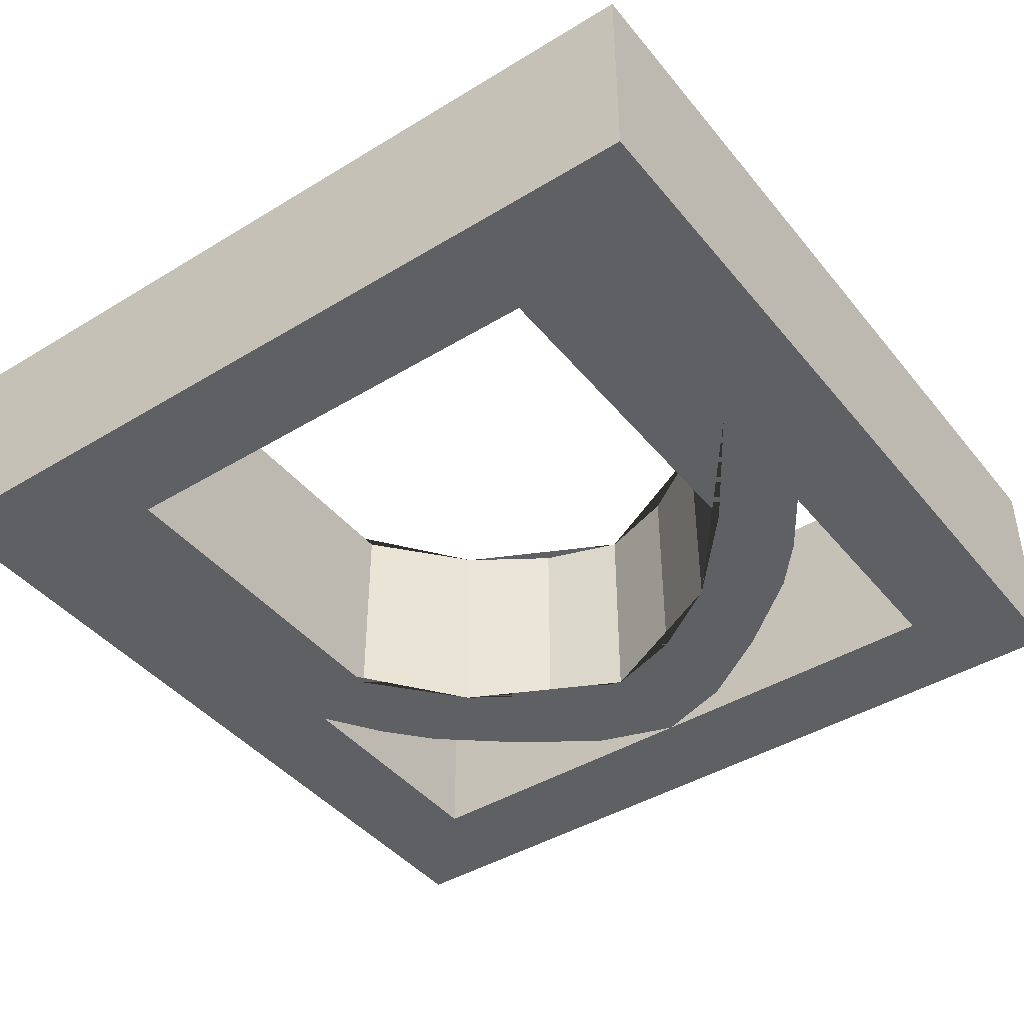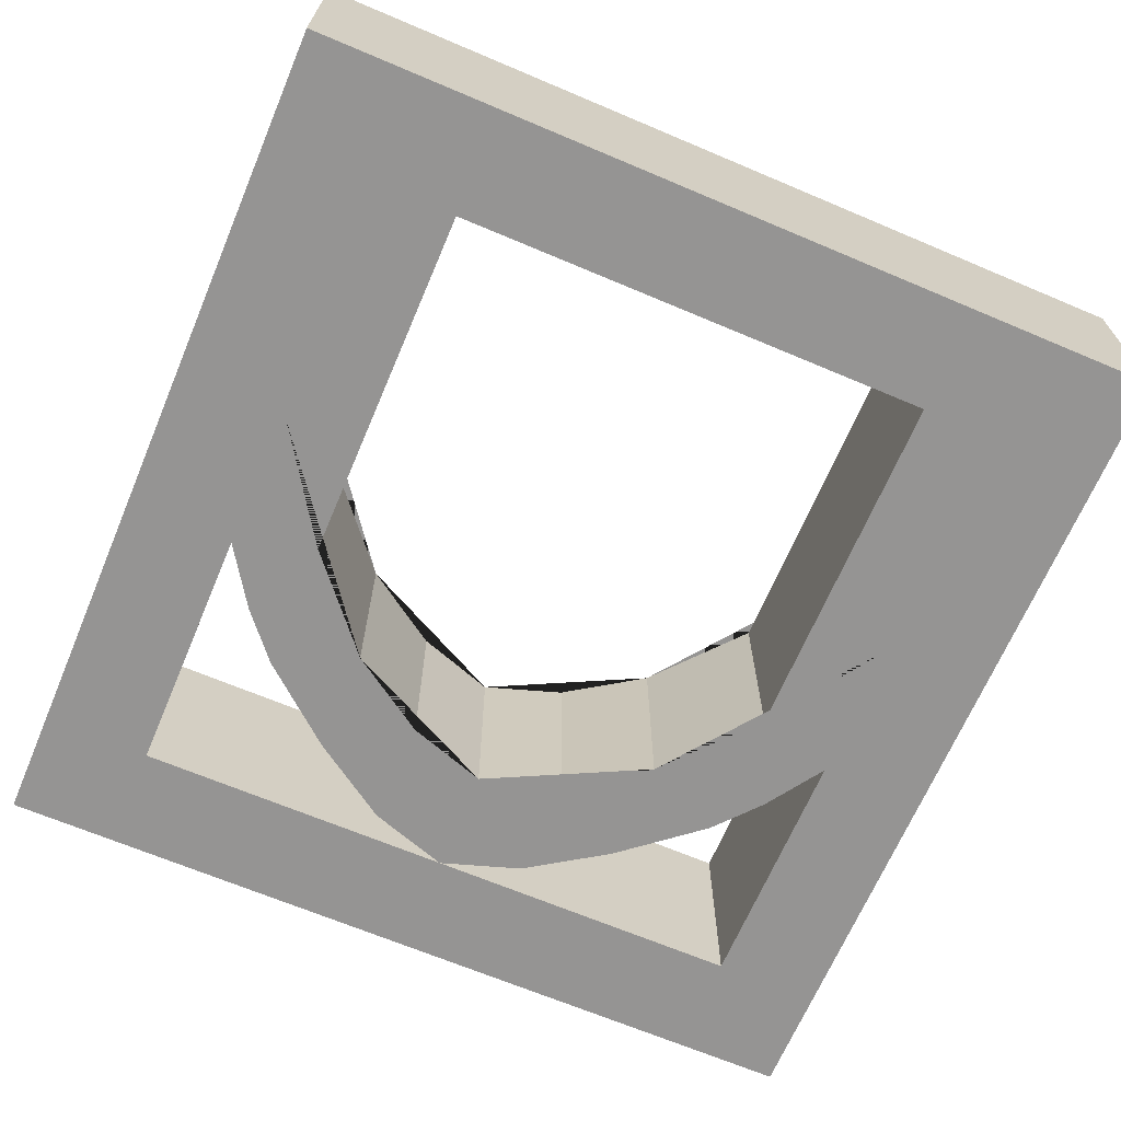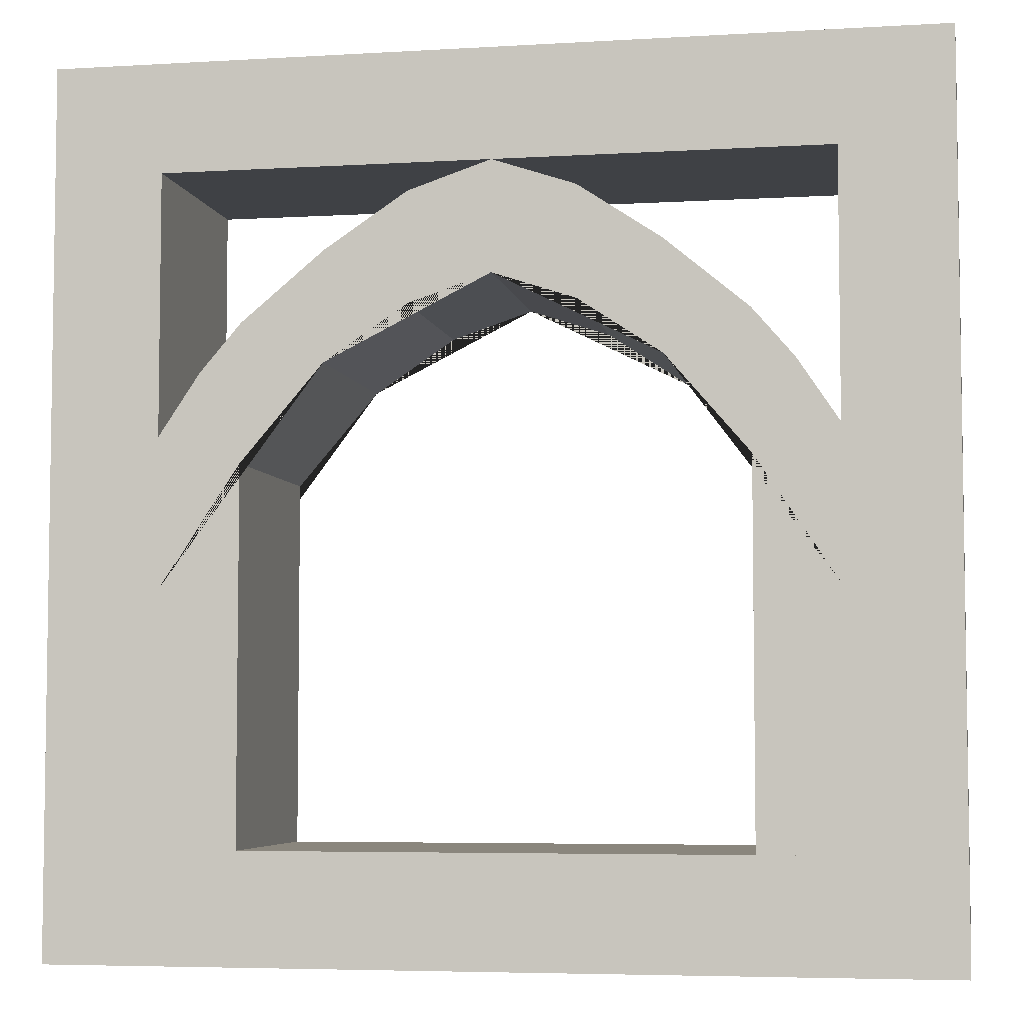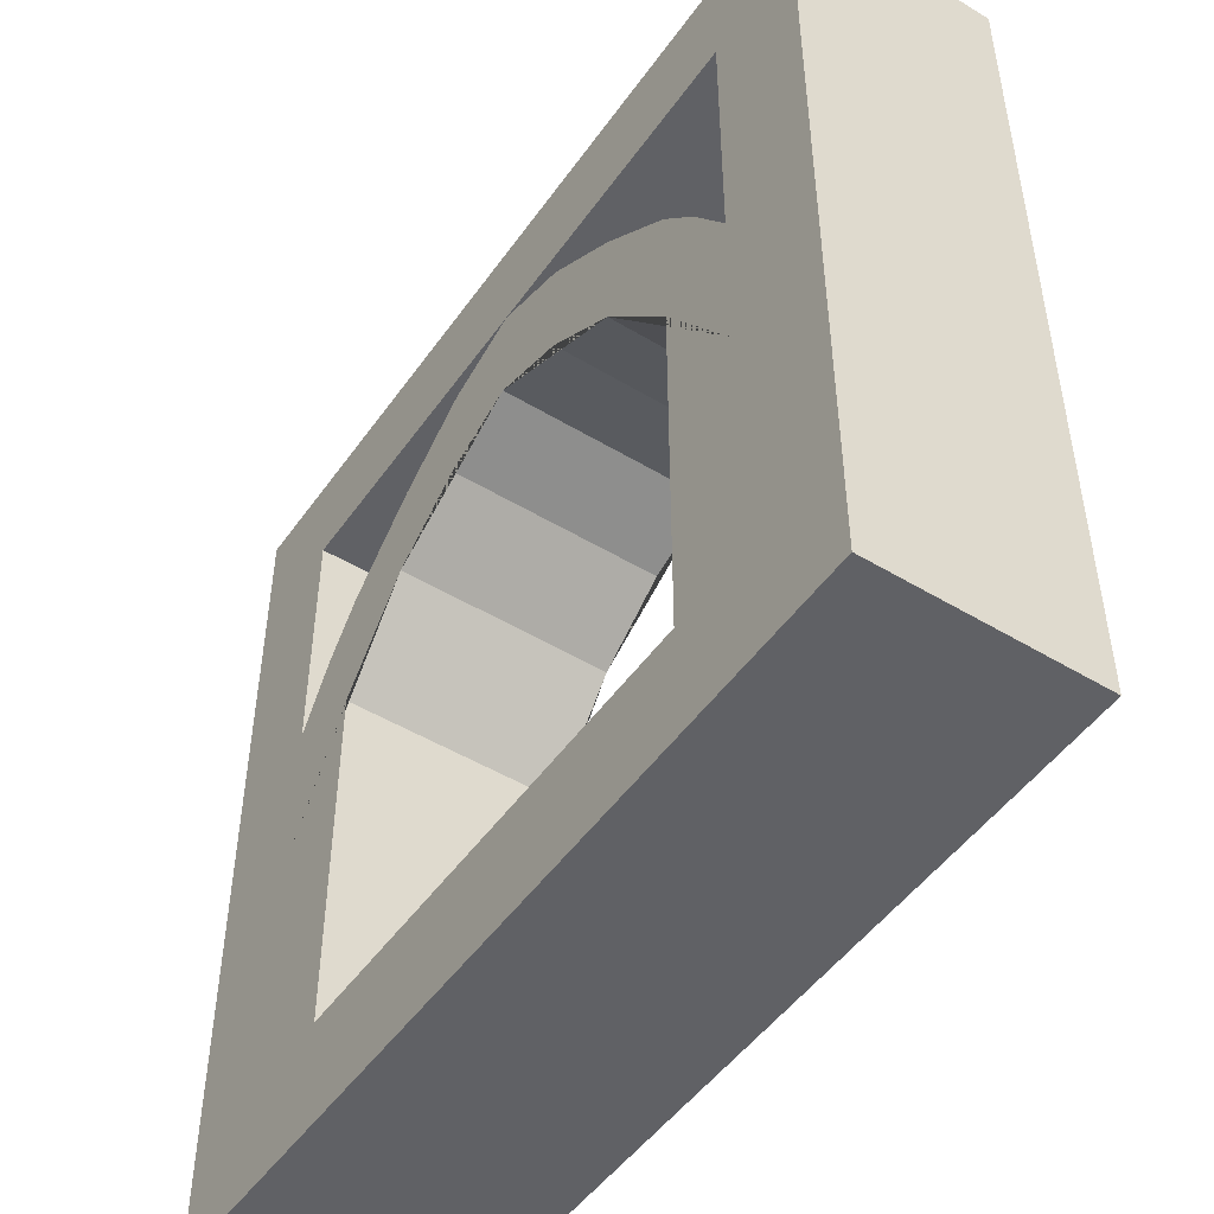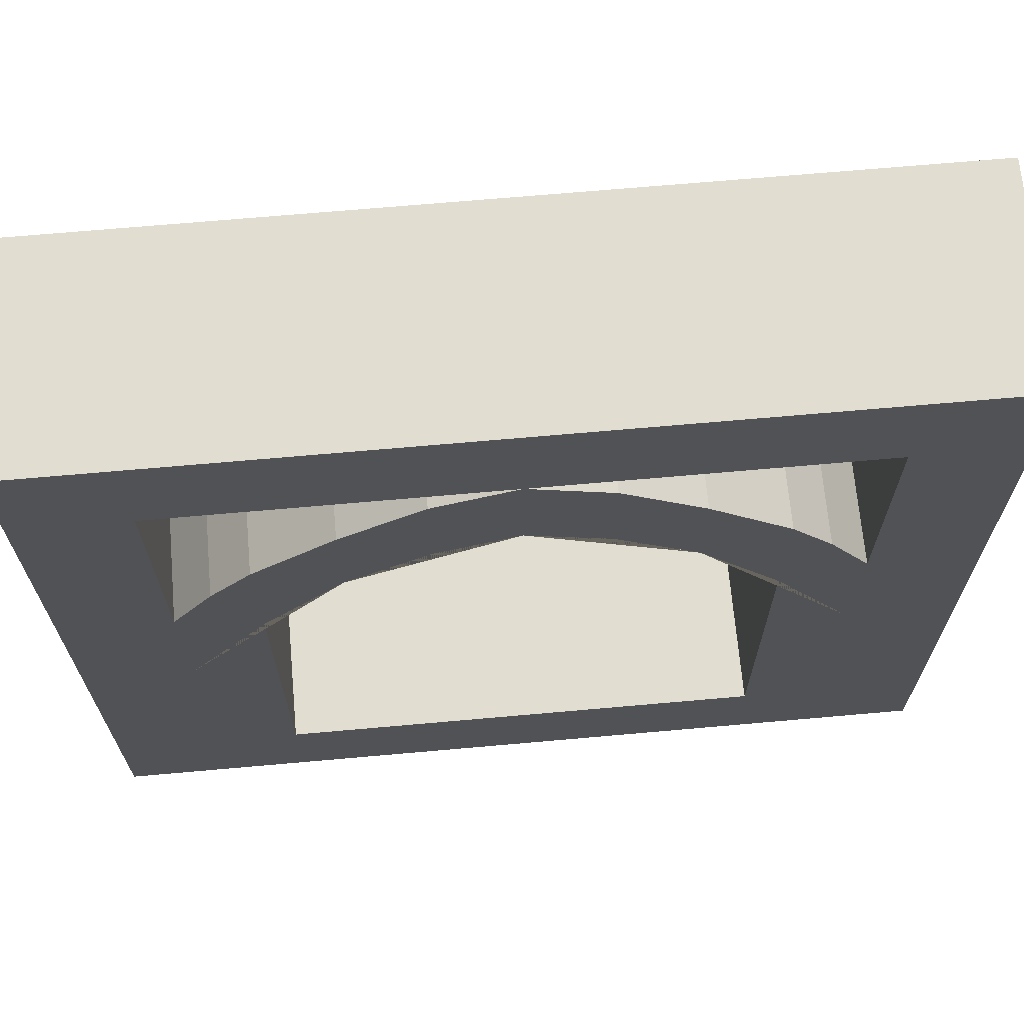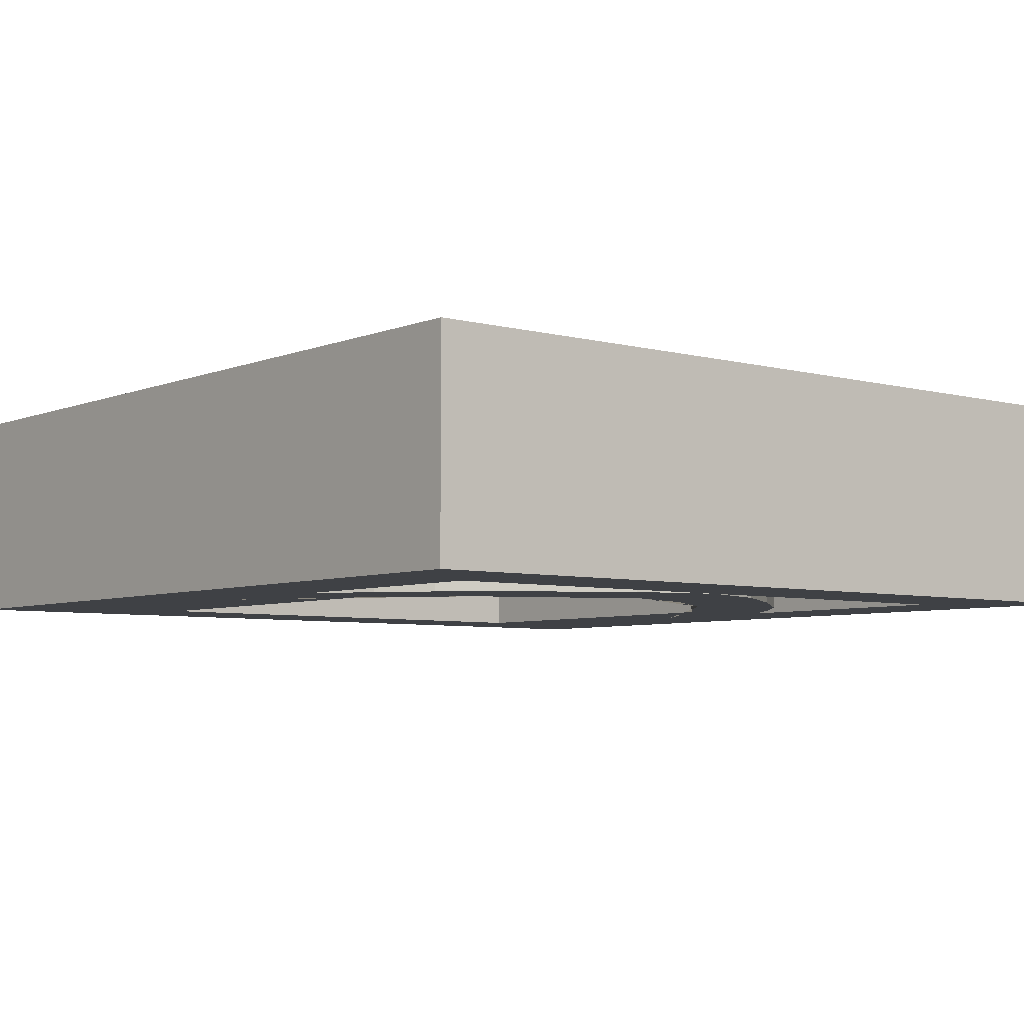
<metadata>
{"format":"obj","ext":"obj","renderer":"f3d","projection":"perspective","resolution":1024,"background":"white","views":[{"elev":-42.9,"azim":35.9,"up":"+Z"},{"elev":-67.2,"azim":-23.0,"up":"+Z"},{"elev":-5.3,"azim":10.5,"up":"+Y"},{"elev":-49.1,"azim":-123.8,"up":"+Y"},{"elev":68.4,"azim":-5.1,"up":"+Y"},{"elev":-5.6,"azim":140.7,"up":"+Z"}]}
</metadata>
<code>
o Arch
v -0.5 0.5 0.125
v 0.375 0.375 0.125
v -0.375 0.375 0.125
v -0.5 0.5 -0.125
v 0.375 0.375 -0.125
v 0.5 0.5 0.125
v 0.375 -0.375 0.125
v 0.5 -0.5 -0.125
v 0.5 0.5 -0.125
v 0.375 -0.375 -0.125
v -0.5 -0.5 0.125
v -0.5 -0.5 -0.125
v -0.375 0.375 -0.125
v 0.5 -0.5 0.125
v -0.375 -0.375 -0.125
v 0.375 0.07812 0.125
v -0.375 -0.09375 0.125
v -0.375 0.07812 0.125
v 0.375 0.07812 -0.125
v -0.375 -0.09375 -0.125
v -0.375 0.07812 -0.125
v -0 0.25 0.125
v -0 0.375 0.125
v 0 0.25 -0.125
v 0 0.375 -0.125
v 0.1875 0.1562 0.125
v -0.1875 0.2812 0.125
v -0.1875 0.1562 -0.125
v 0.1875 0.2812 -0.125
v -0.1875 0.1562 0.125
v 0.1875 0.2812 0.125
v 0.1875 0.1562 -0.125
v -0.1875 0.2812 -0.125
v -0.2812 0.2031 0.125
v 0.2812 0.2031 -0.125
v 0.09375 0.3438 0.125
v -0.09375 0.3438 -0.125
v -0.09375 0.3438 0.125
v 0.09375 0.3438 -0.125
v 0.2812 0.2031 0.125
v -0.2812 0.2031 -0.125
v 0.2812 0.04688 0.125
v -0.2812 0.04688 -0.125
v -0.09375 0.2188 0.125
v 0.09375 0.2188 -0.125
v 0.09375 0.2188 0.125
v -0.09375 0.2188 -0.125
v -0.2812 0.04688 0.125
v 0.2812 0.04688 -0.125
v -0.3281 0.1484 0.125
v 0.3281 0.1484 -0.125
v 0.3281 0.1484 0.125
v -0.3281 0.1484 -0.125
v -0.2812 -0.375 0.125
v -0.375 -0.375 0.125
v -0.2812 -0.375 -0.125
v 0.2812 -0.375 -0.125
v 0.375 -0.09375 -0.125
v 0.2812 -0.375 0.125
v 0.375 -0.09375 0.125
f 6 1 3 2
f 2 3 13 5
f 5 13 4 9
f 9 4 1 6
f 14 6 2 7
f 7 2 5 10
f 10 5 9 8
f 8 9 6 14
f 1 11 55 3
f 3 55 15 13
f 13 15 12 4
f 4 12 11 1
f 11 14 7 55
f 55 7 10 15
f 15 10 8 12
f 12 8 14 11
f 30 27 34 50 18 17 48
f 17 18 21 20
f 32 29 35 51 19 58 49
f 58 19 16 60
f 42 49 58 60
f 51 52 16 19
f 37 38 23 25
f 44 47 24 22
f 28 33 37 25 24 47
f 26 31 36 23 22 46
f 60 16 52 40 31 26 42
f 20 21 53 41 33 28 43
f 48 43 28 30
f 41 34 27 33
f 39 36 31 29
f 46 45 32 26
f 24 25 39 29 32 45
f 22 23 38 27 30 44
f 25 23 36 39
f 53 50 34 41
f 33 27 38 37
f 29 31 40 35
f 22 24 45 46
f 17 20 43 48
f 30 28 47 44
f 26 32 49 42
f 21 18 50 53
f 35 40 52 51
f 54 48 17 55
f 15 20 43 56
f 56 43 48 54
f 57 49 58 10
f 7 60 42 59
f 59 42 49 57

</code>
